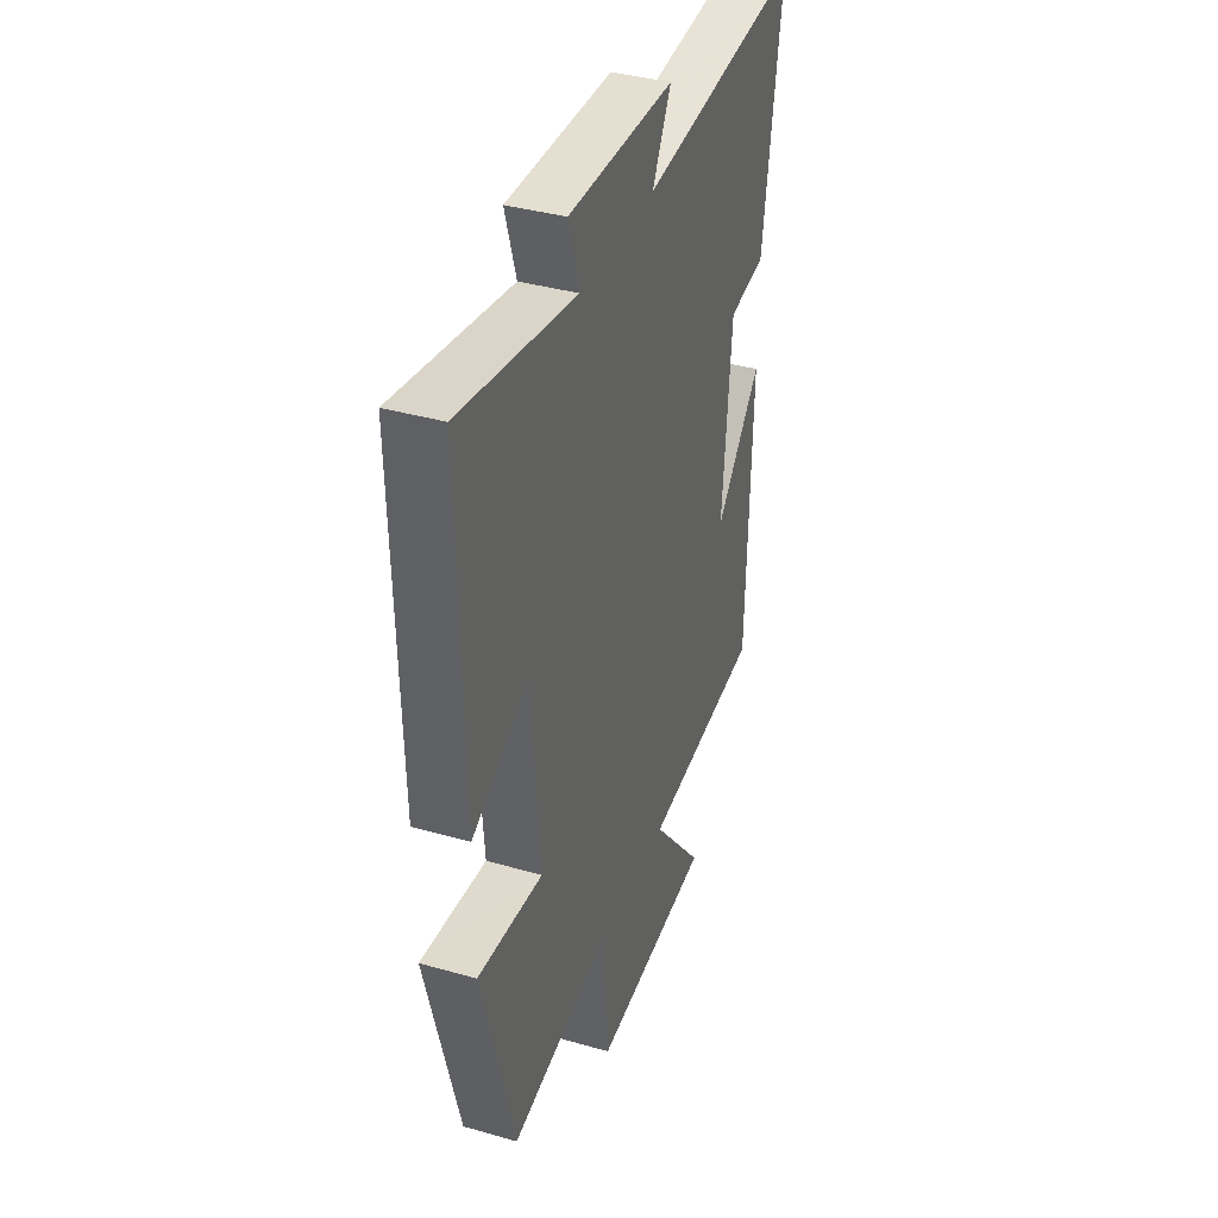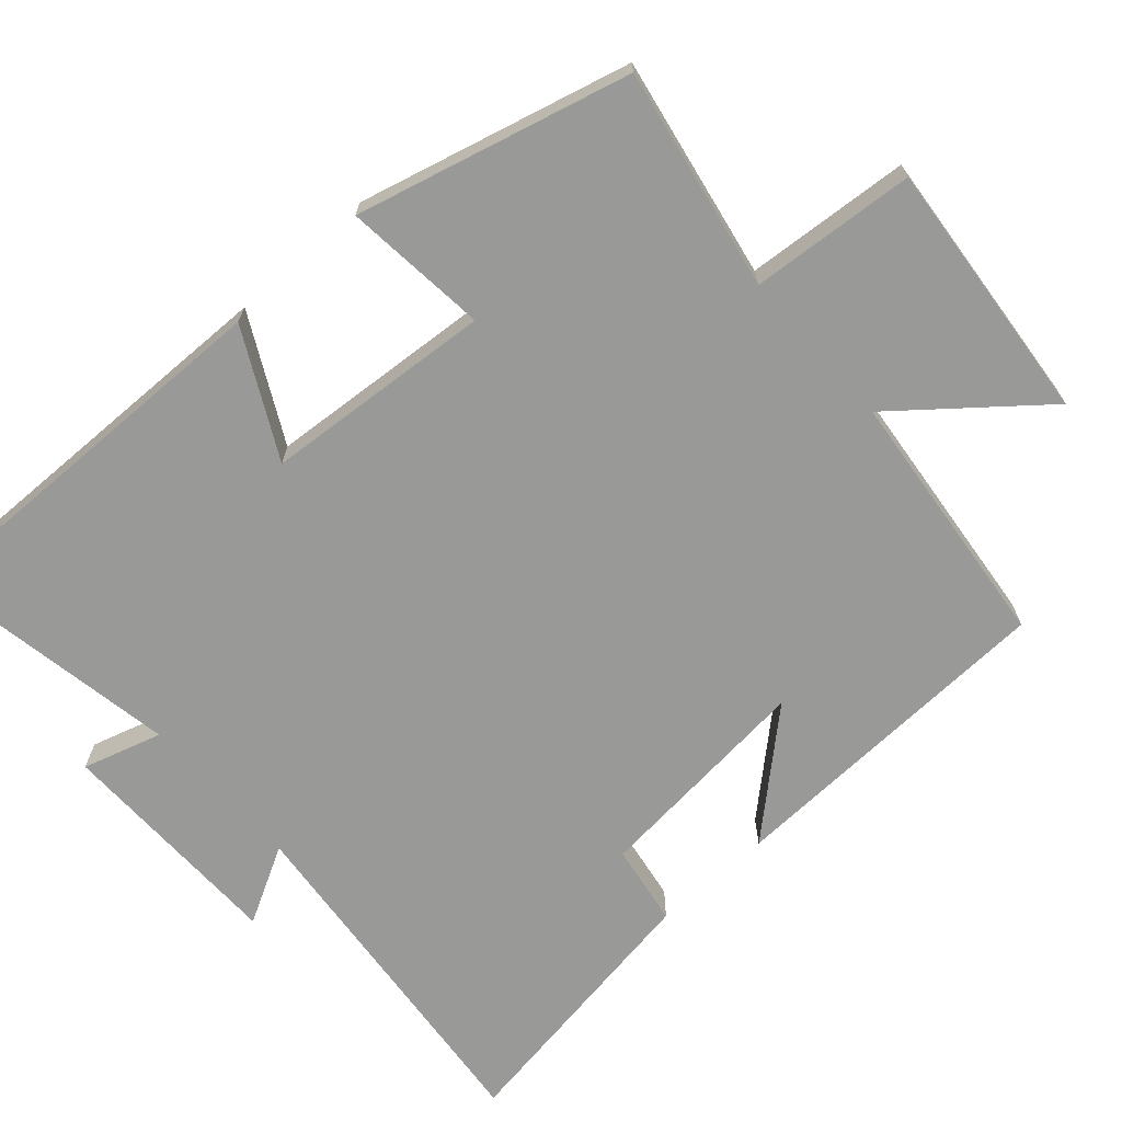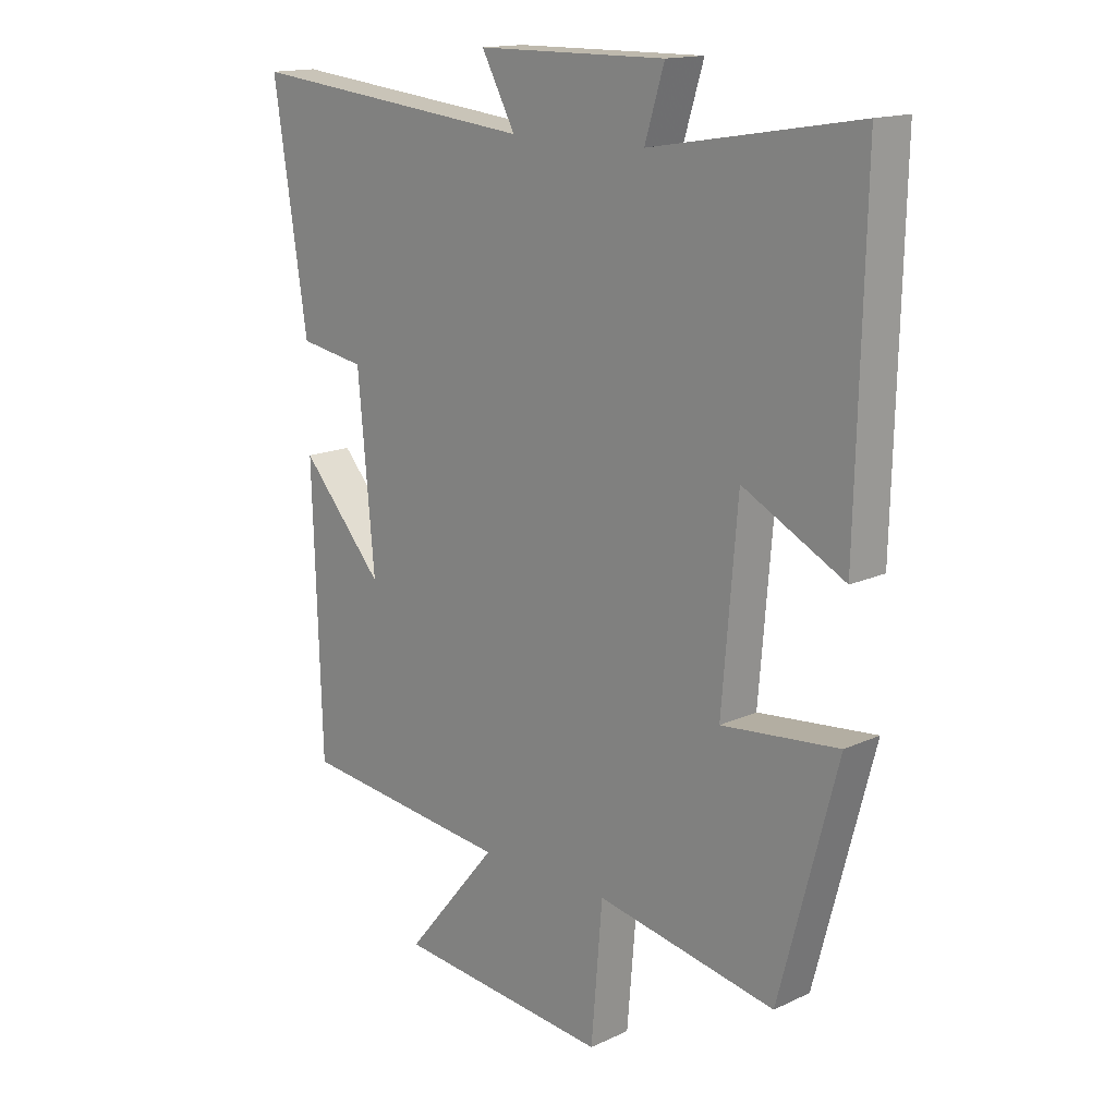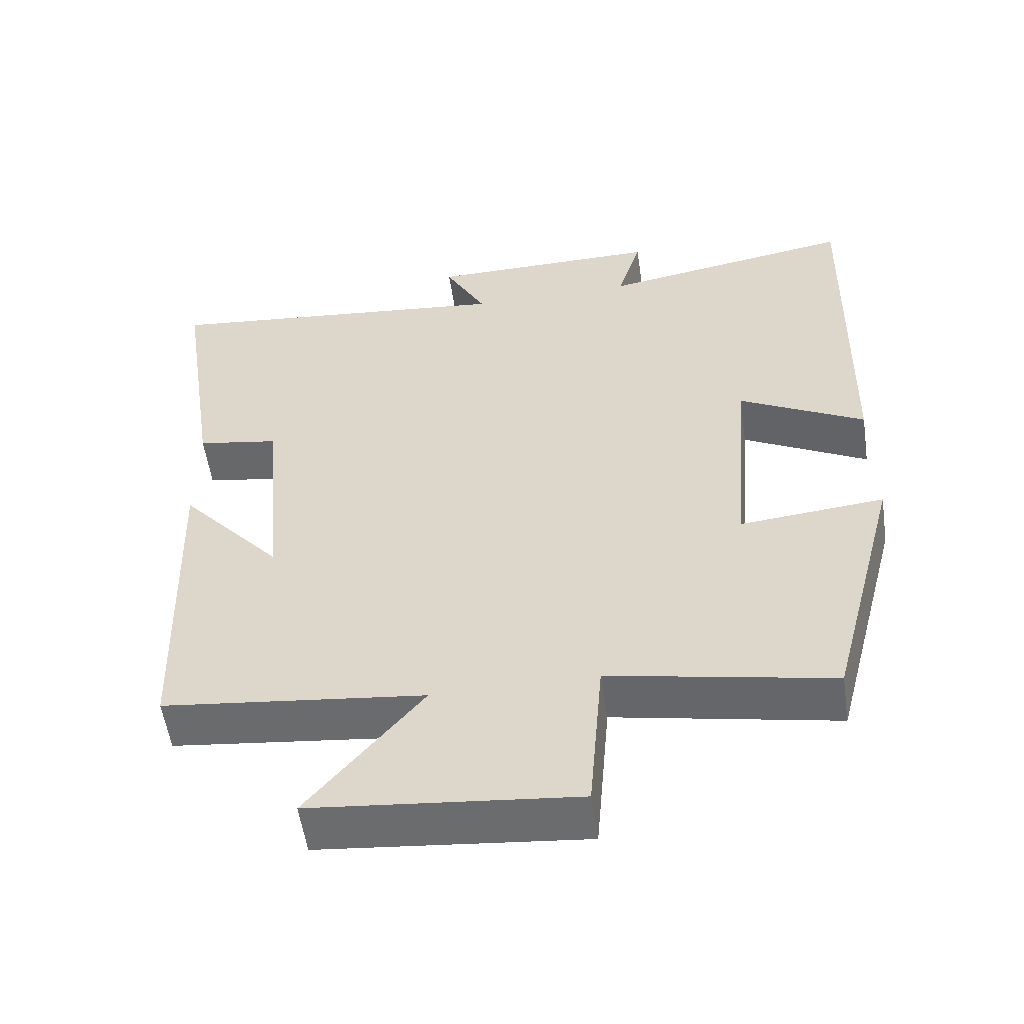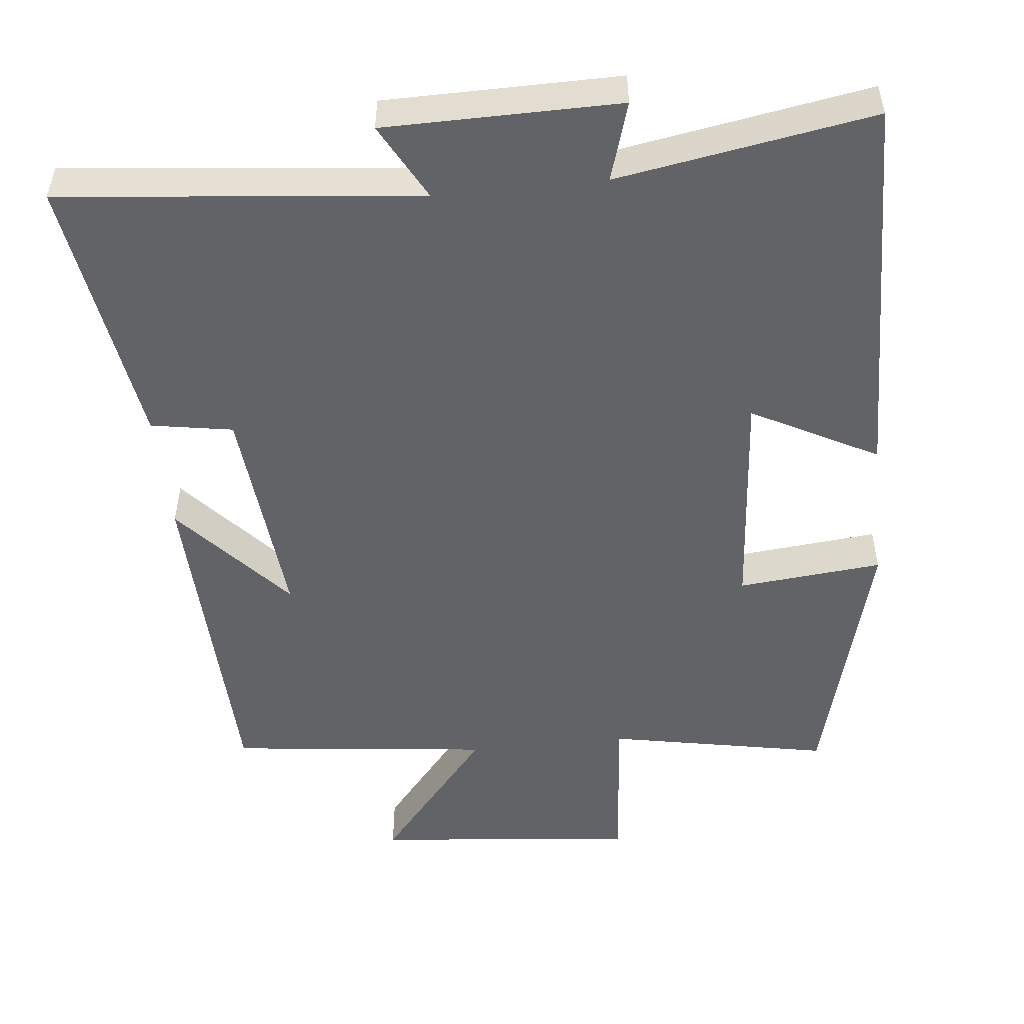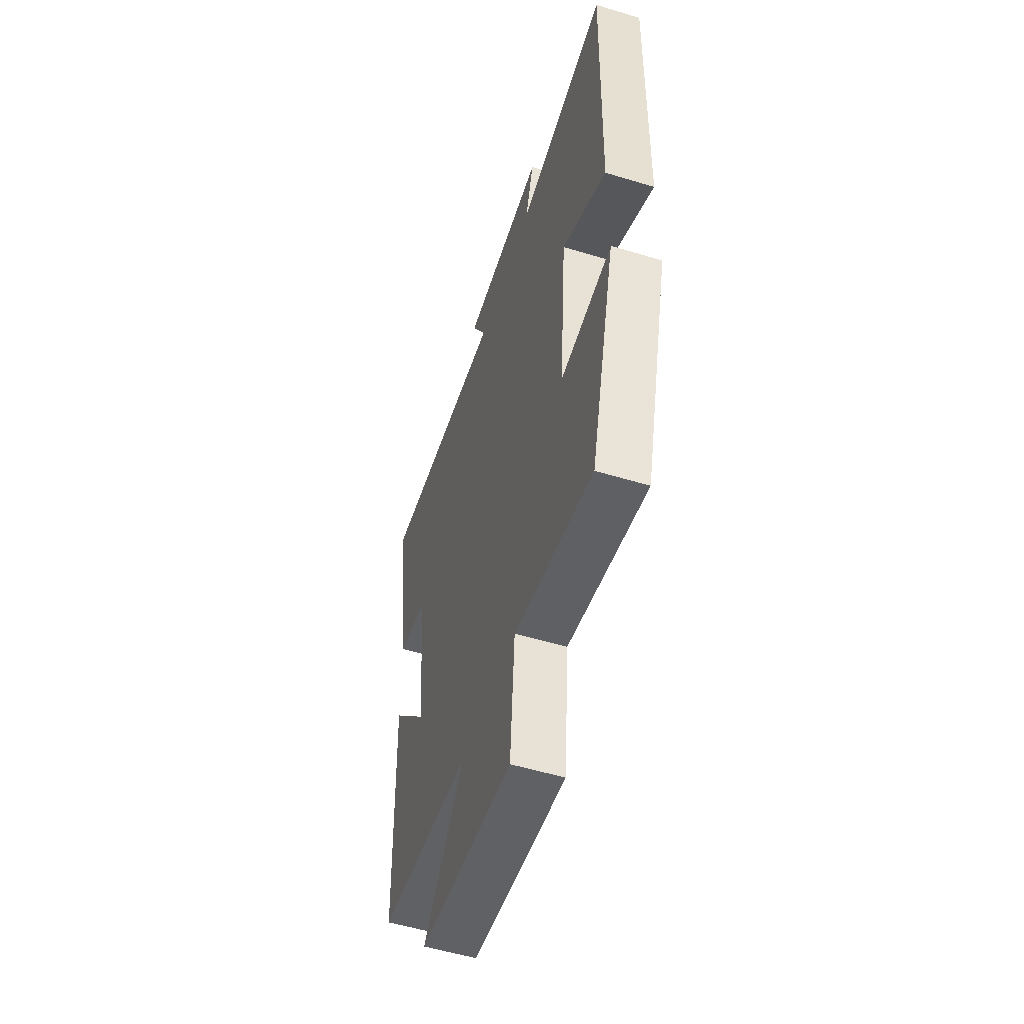
<metadata>
{"format":"obj","ext":"obj","renderer":"f3d","projection":"perspective","resolution":1024,"background":"white","views":[{"elev":37.7,"azim":110.0,"up":"+Z"},{"elev":-68.8,"azim":132.0,"up":"+Y"},{"elev":15.4,"azim":45.6,"up":"+Z"},{"elev":-55.1,"azim":8.3,"up":"+Z"},{"elev":-50.8,"azim":6.1,"up":"+Y"},{"elev":-54.6,"azim":72.2,"up":"+Z"}]}
</metadata>
<code>
v -0.485 0.07 -0.459
v -0.5 0.07 0.008
v -0.36 0.07 -0.151
v -0.388 0.07 0.157
v -0.5 0.07 0.176
v -0.557 0.07 0.552
v -0.067 0.07 0.5
v -0.124 0.07 0.606
v 0.196 0.07 0.608
v 0.163 0.07 0.5
v 0.513 0.07 0.559
v 0.5 0.07 0.018
v 0.328 0.07 0.109
v 0.302 0.07 -0.205
v 0.5 0.07 -0.186
v 0.402 0.07 -0.559
v 0.098 0.07 -0.5
v 0.079 0.07 -0.726
v -0.283 0.07 -0.69
v -0.126 0.07 -0.5
v -0.485 0 -0.459
v -0.5 0 0.008
v -0.36 0 -0.151
v -0.388 0 0.157
v -0.5 0 0.176
v -0.557 0 0.552
v -0.067 0 0.5
v -0.124 0 0.606
v 0.196 0 0.608
v 0.163 0 0.5
v 0.513 0 0.559
v 0.5 0 0.018
v 0.328 0 0.109
v 0.302 0 -0.205
v 0.5 0 -0.186
v 0.402 0 -0.559
v 0.098 0 -0.5
v 0.079 0 -0.726
v -0.283 0 -0.69
v -0.126 0 -0.5
f 17 18 19 20
f 17 20 1
f 14 15 16 17
f 13 14 17 1
f 10 11 12 13
f 10 13 1
f 7 8 9 10
f 7 10 1
f 4 5 6 7
f 3 4 7
f 3 7 1
f 1 2 3
f 40 39 38 37
f 21 40 37
f 37 36 35 34
f 21 37 34 33
f 33 32 31 30
f 21 33 30
f 30 29 28 27
f 21 30 27
f 27 26 25 24
f 27 24 23
f 21 27 23
f 23 22 21
f 1 21 22 2
f 2 22 23 3
f 3 23 24 4
f 4 24 25 5
f 5 25 26 6
f 6 26 27 7
f 7 27 28 8
f 8 28 29 9
f 9 29 30 10
f 10 30 31 11
f 11 31 32 12
f 12 32 33 13
f 13 33 34 14
f 14 34 35 15
f 15 35 36 16
f 16 36 37 17
f 17 37 38 18
f 18 38 39 19
f 19 39 40 20
f 20 40 21 1

</code>
